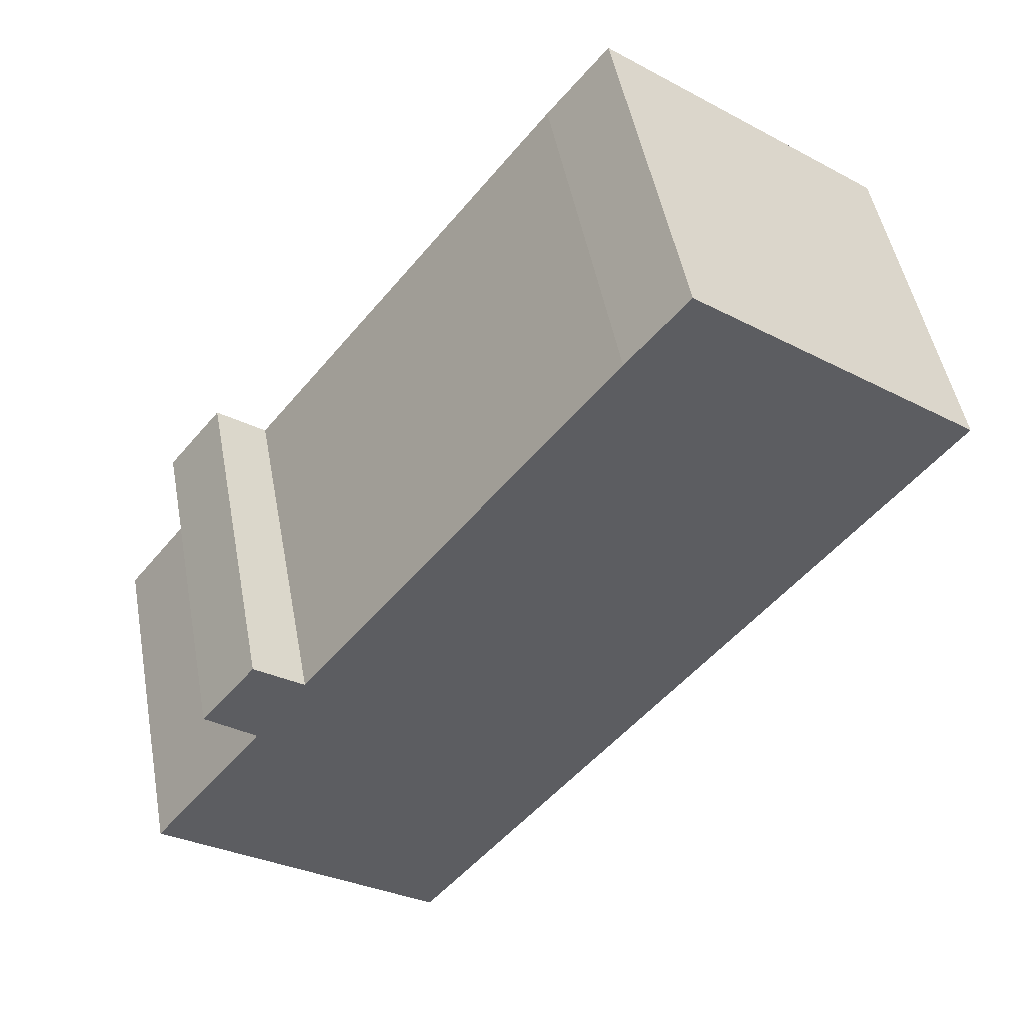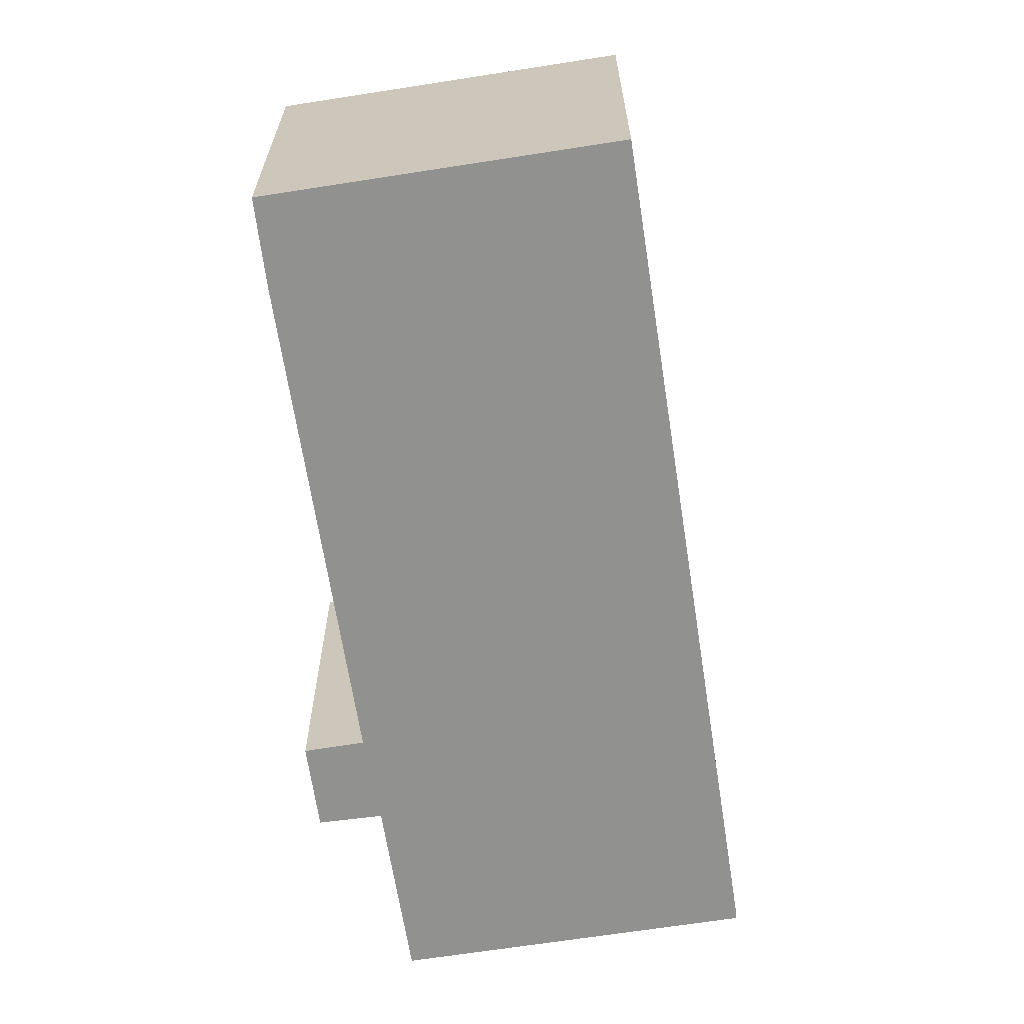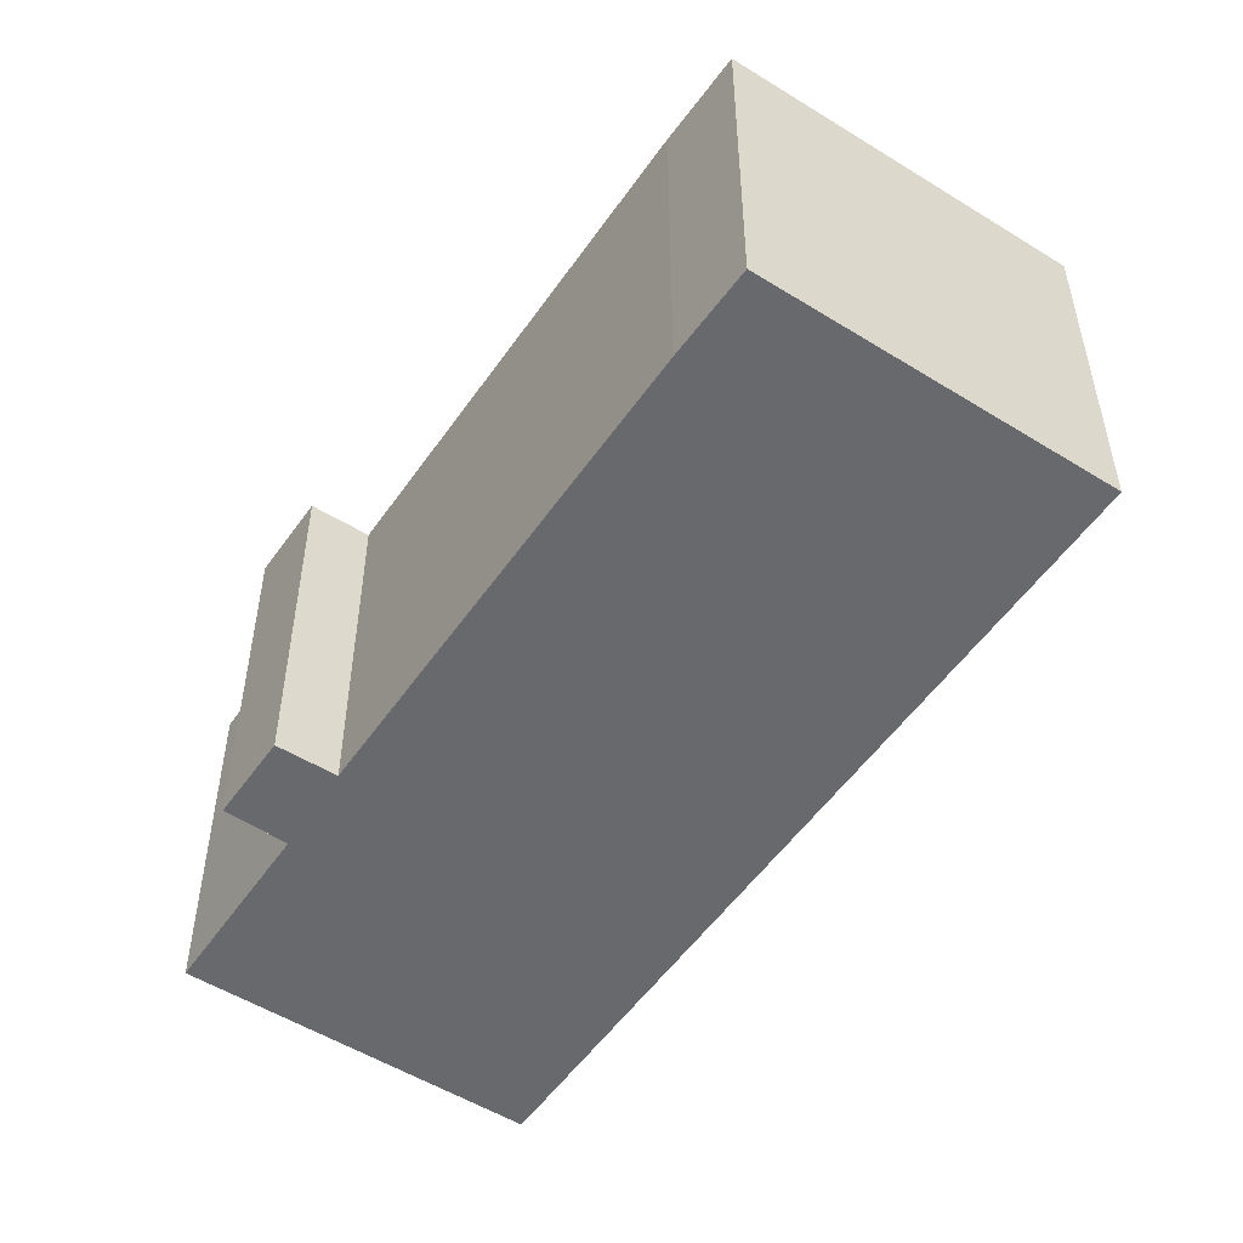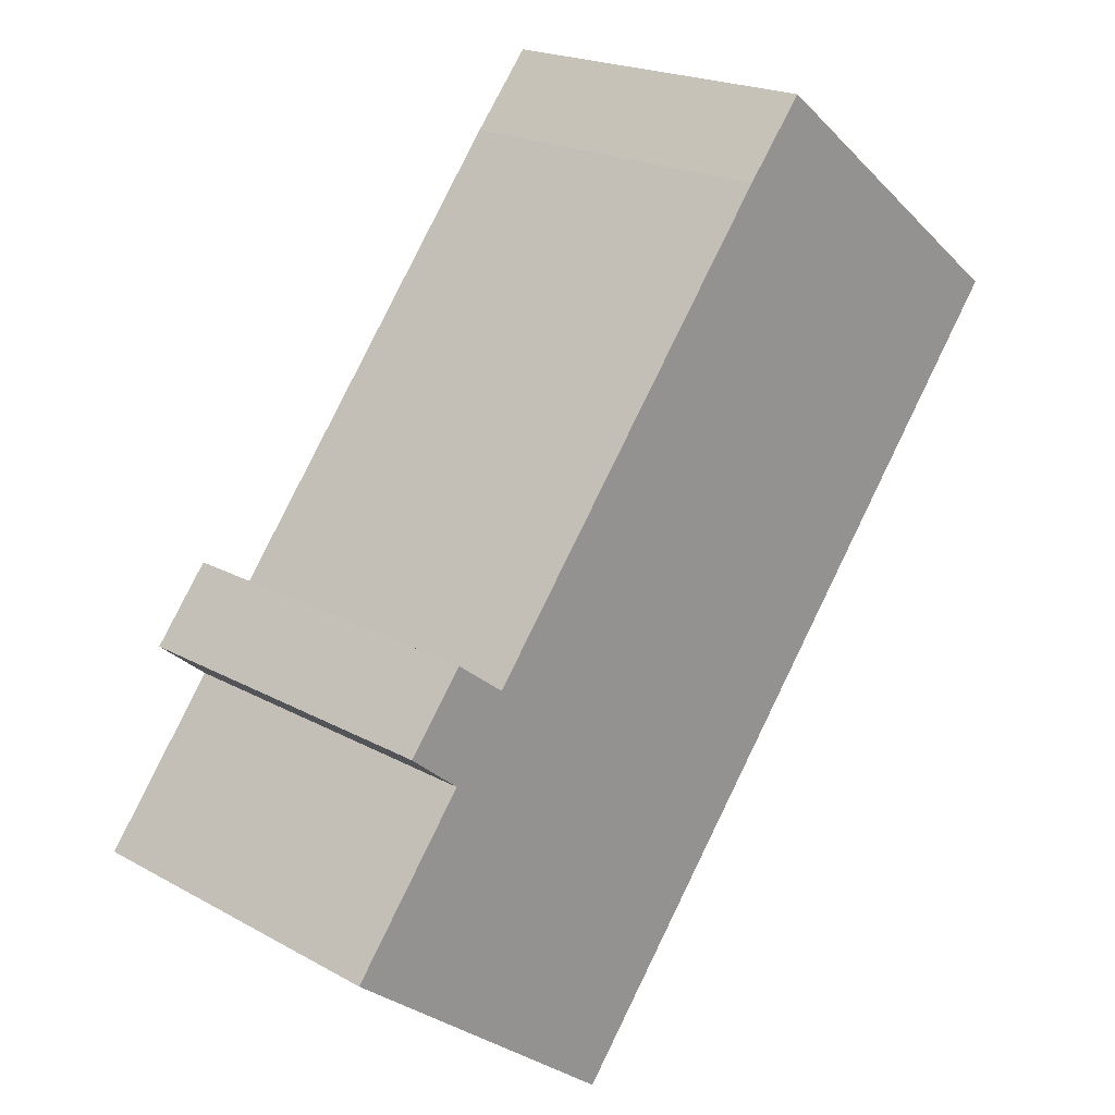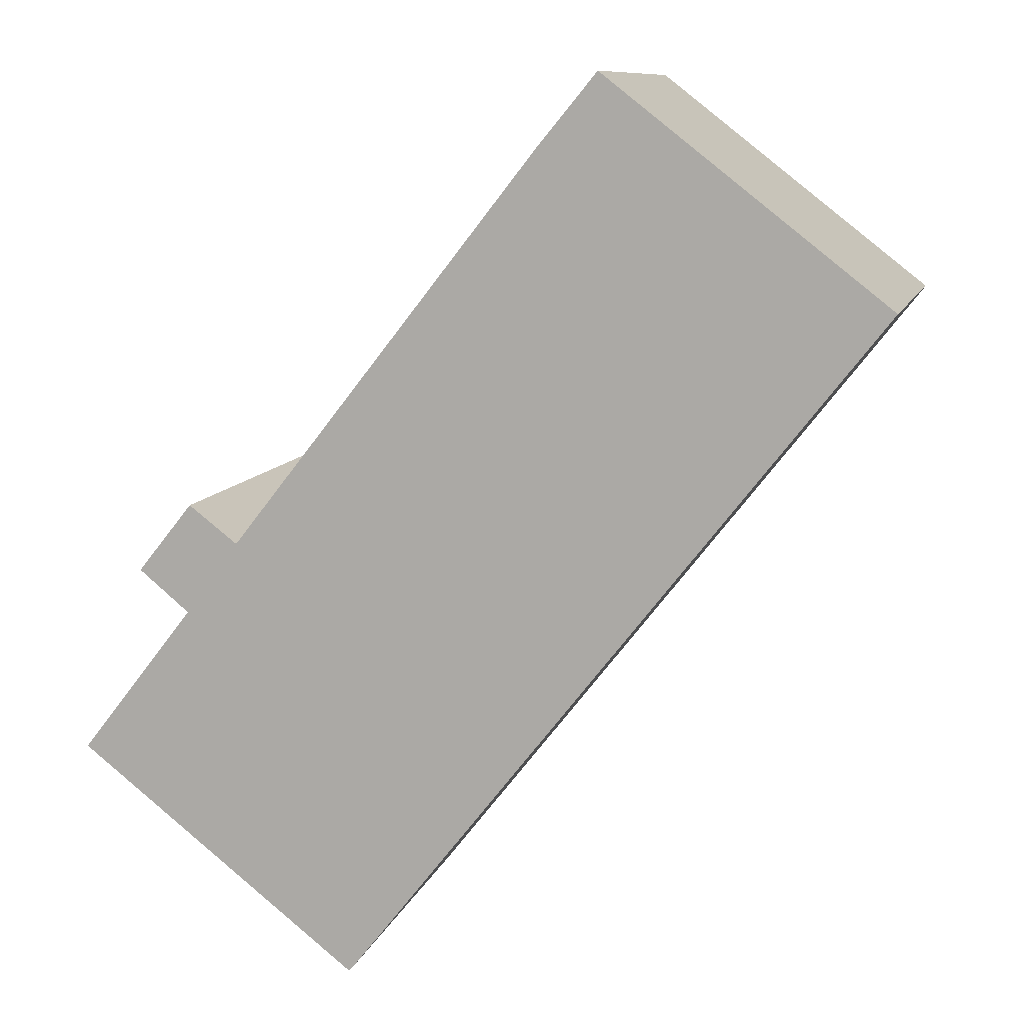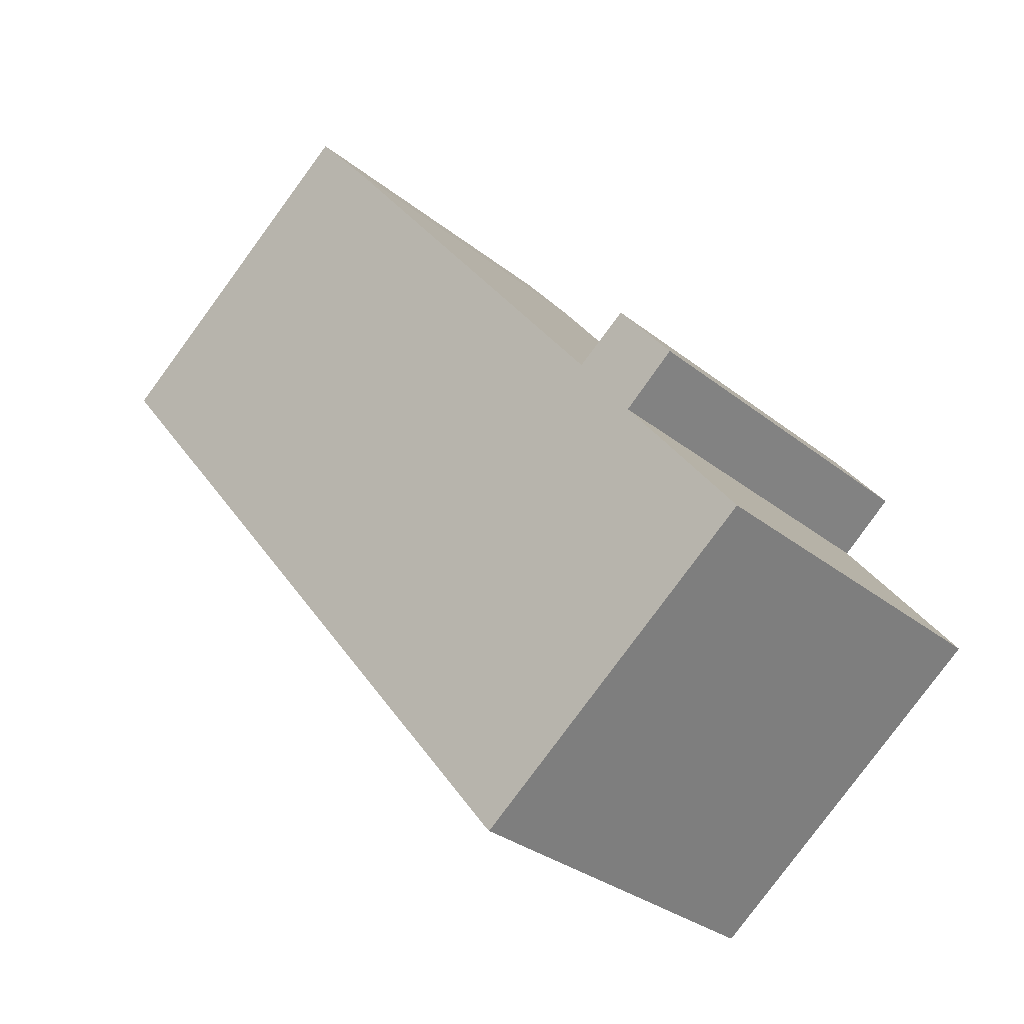
<metadata>
{"format":"obj","ext":"obj","renderer":"f3d","projection":"perspective","resolution":1024,"background":"white","views":[{"elev":48.9,"azim":-10.4,"up":"+Z"},{"elev":-66.0,"azim":46.9,"up":"+Y"},{"elev":-52.8,"azim":4.2,"up":"+Y"},{"elev":20.3,"azim":-44.7,"up":"+Z"},{"elev":9.9,"azim":14.0,"up":"+Z"},{"elev":-30.8,"azim":-138.7,"up":"+Z"}]}
</metadata>
<code>
v  2.157 11.81 6.34
v  5.642 11.81 7.397
v  3.843 11.81 4.948
v  4.005 11.81 8.651
v  0 11.81 7.23e-16
v  9.582 11.81 -7.204
v  9.448 11.81 -7.362
v  9.678 11.81 -7.091
v  27.49 11.81 15.6
v  0.507 11.81 0.653
v  27.09 11.81 15.91
v  17.98 11.81 23.02
v  16 11.81 20.63
v  9.448 4.508e-16 -7.362
v  0 0 0
v  3.843 -3.03e-16 4.948
v  2.157 -3.882e-16 6.34
v  0.507 -3.998e-17 0.653
v  4.005 -5.297e-16 8.651
v  5.642 -4.529e-16 7.397
v  16 -1.263e-15 20.63
v  17.98 -1.41e-15 23.02
v  27.49 -9.555e-16 15.6
v  27.09 -9.744e-16 15.91
v  9.582 4.411e-16 -7.204
v  9.678 4.342e-16 -7.091
g defaultobject
f 1 2 3
f 2 1 4
f 5 6 7
f 6 5 8
f 8 5 9
f 9 5 10
f 9 10 3
f 9 3 11
f 11 3 12
f 12 3 2
f 12 2 13
f 14 5 7
f 5 14 15
f 16 1 3
f 1 16 17
f 15 10 5
f 10 15 3
f 3 15 16
f 16 15 18
f 17 4 1
f 4 17 19
f 20 13 2
f 13 20 21
f 21 12 13
f 12 21 22
f 19 2 4
f 2 19 20
f 22 11 12
f 11 22 9
f 9 22 23
f 23 22 24
f 6 14 7
f 14 6 8
f 14 8 25
f 25 8 26
f 23 8 9
f 8 23 26
f 17 20 19
f 21 24 22
f 24 21 23
f 23 21 26
f 26 21 20
f 26 20 16
f 16 20 17
f 26 16 18
f 26 18 15
f 26 15 25
f 25 15 14

</code>
